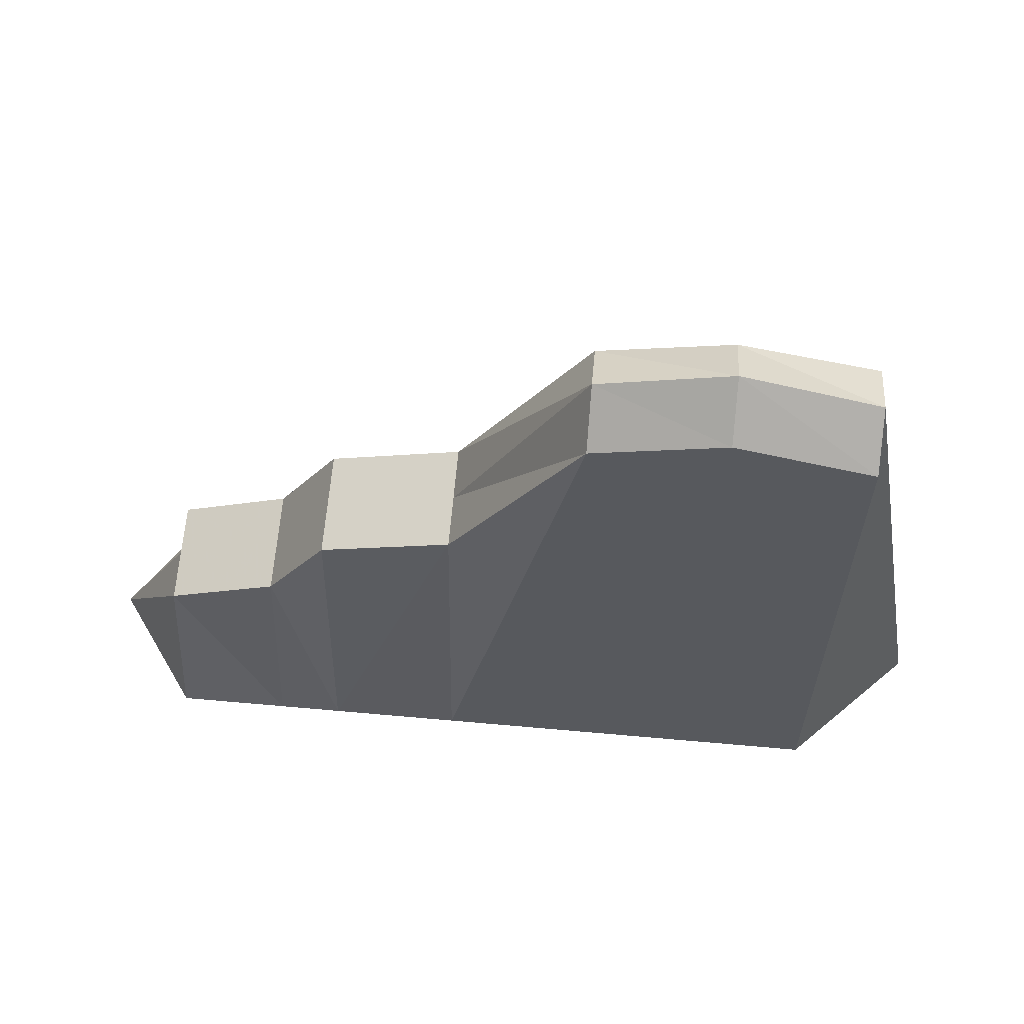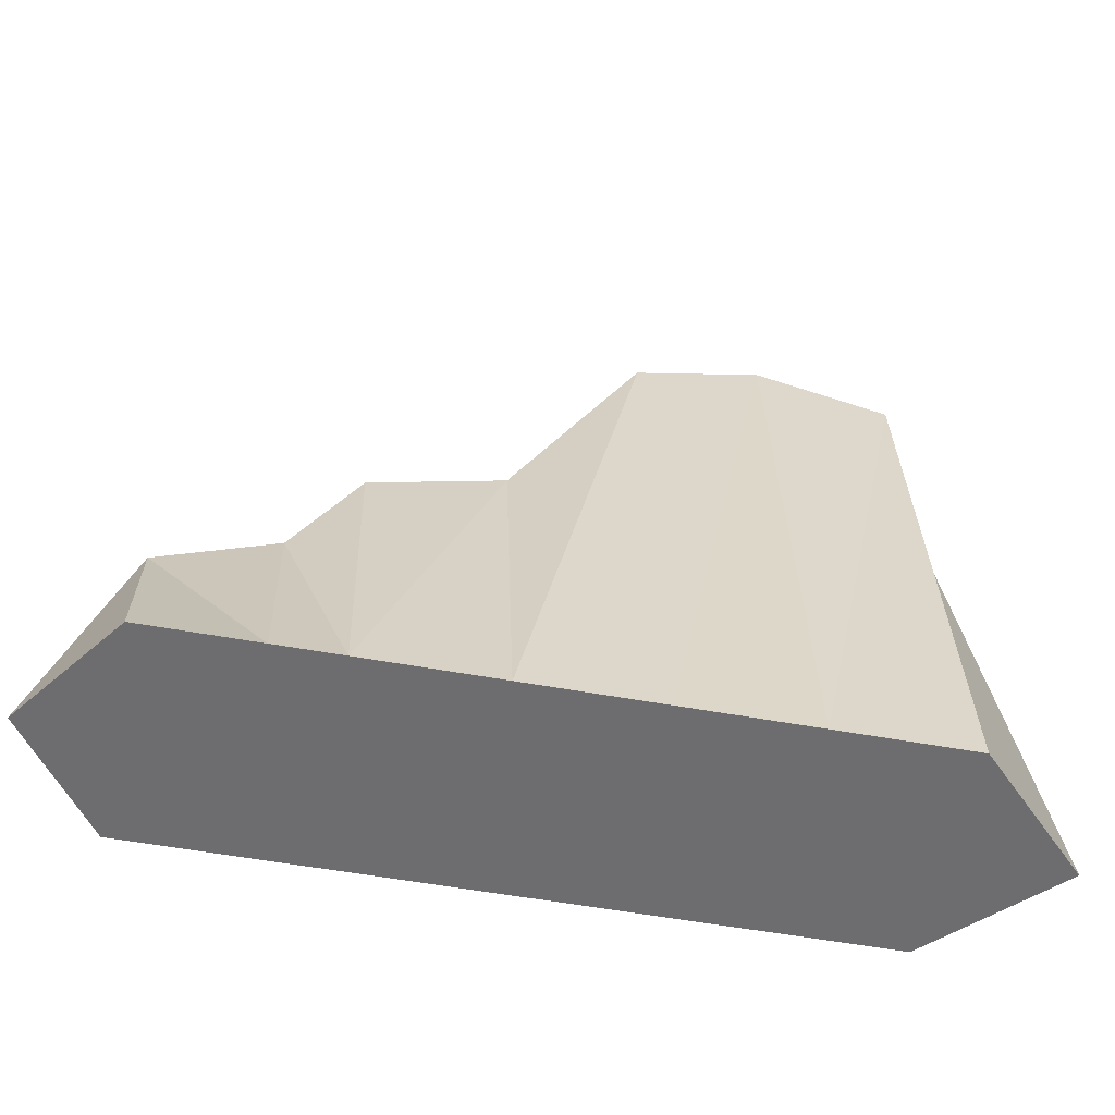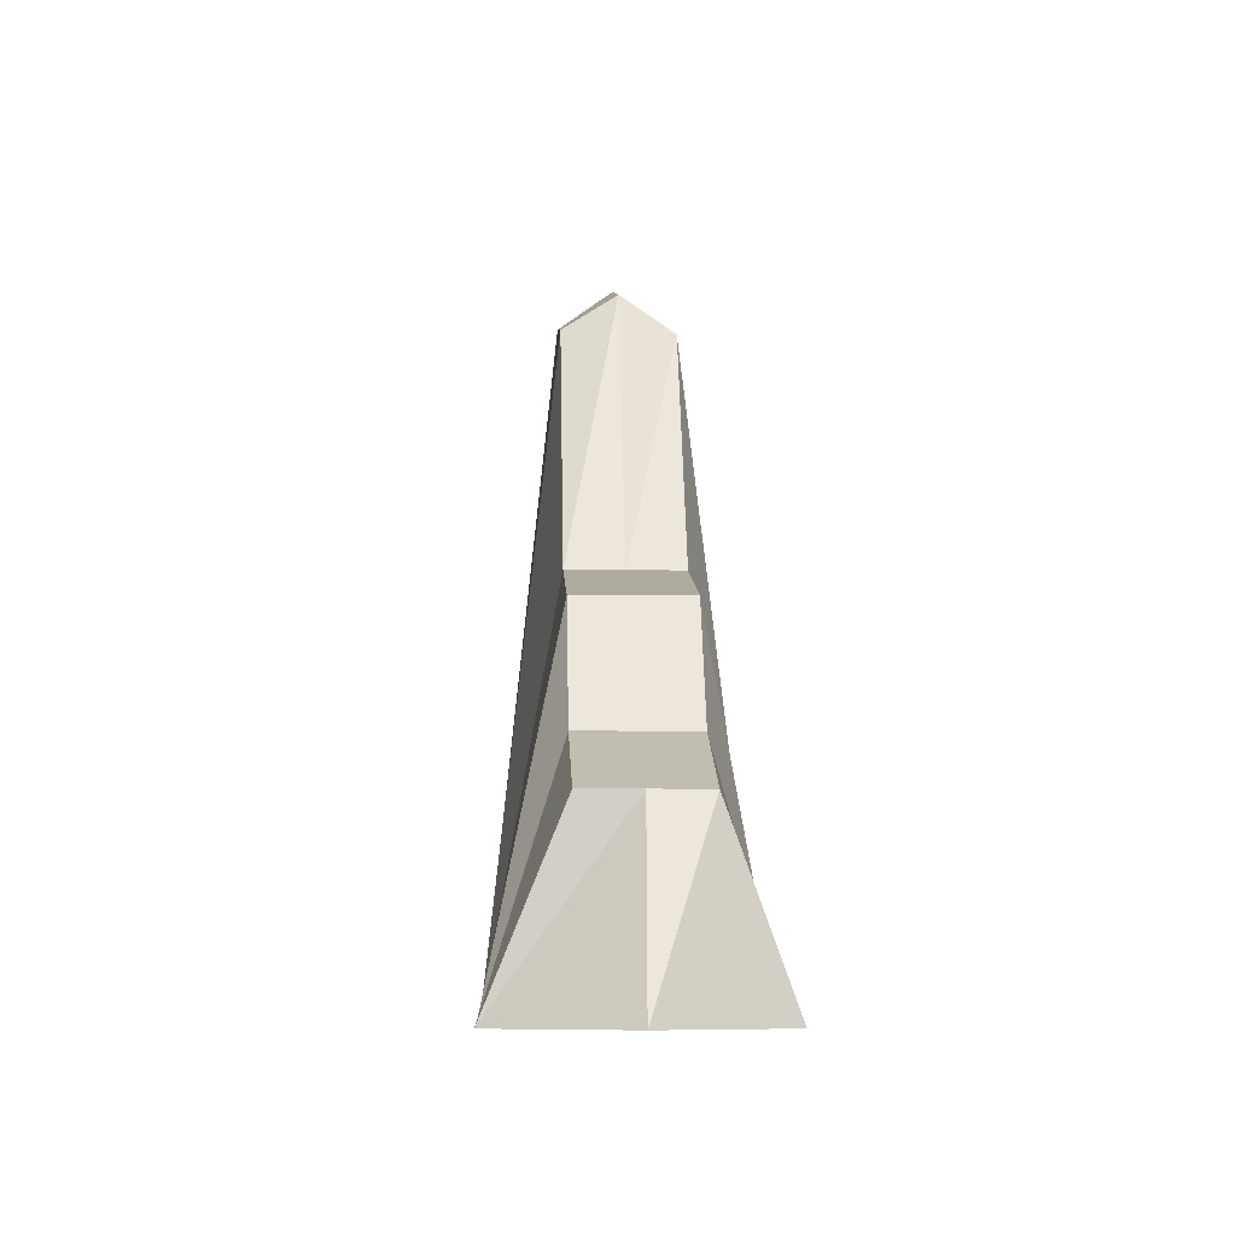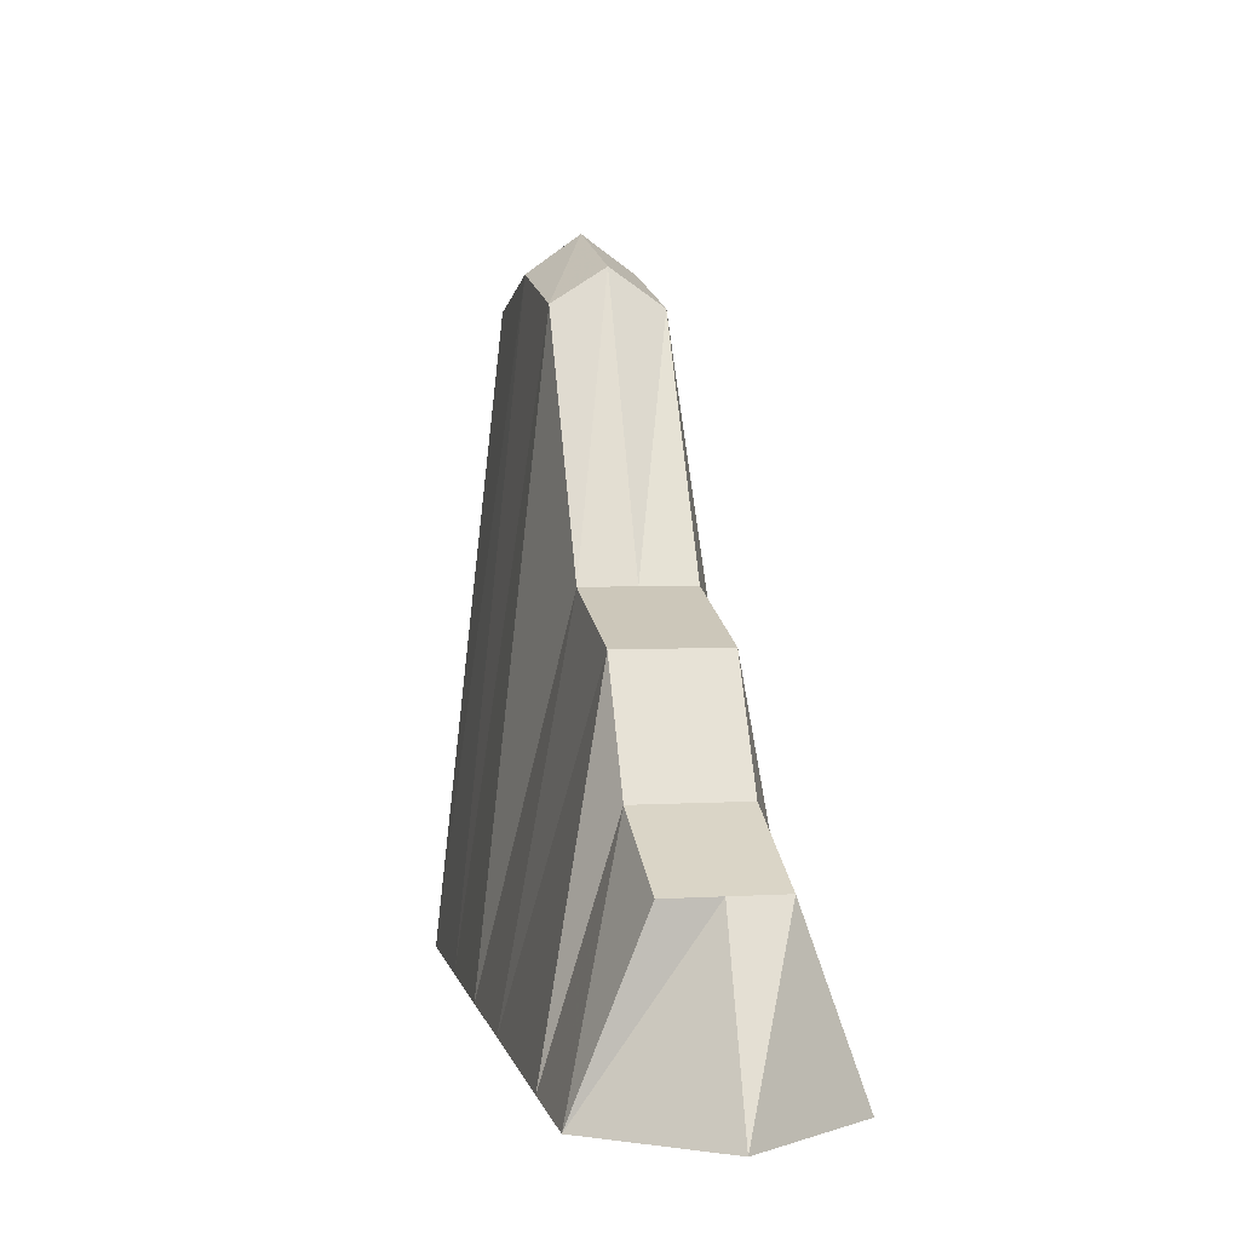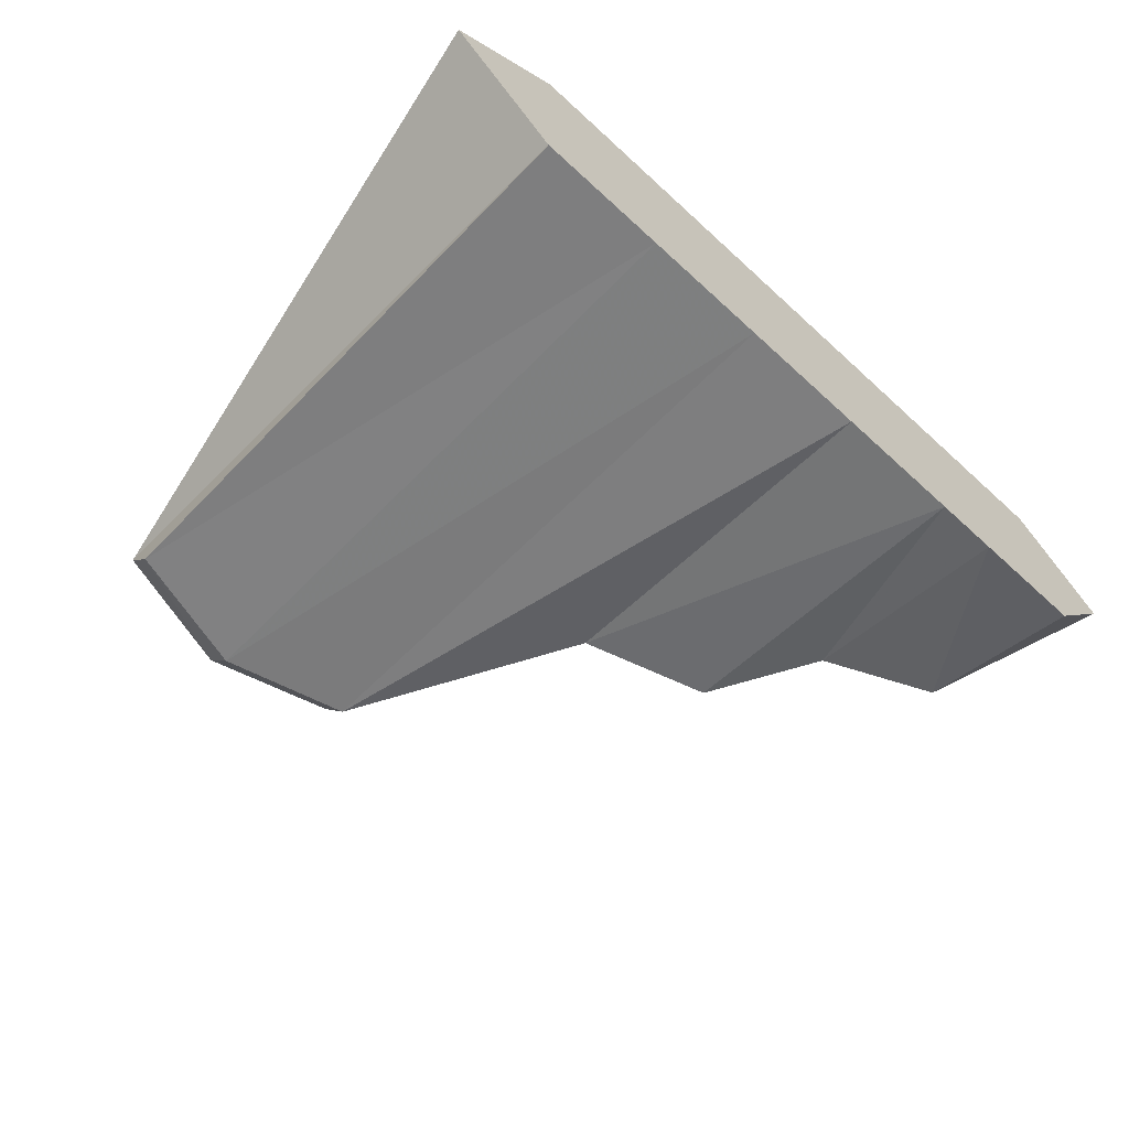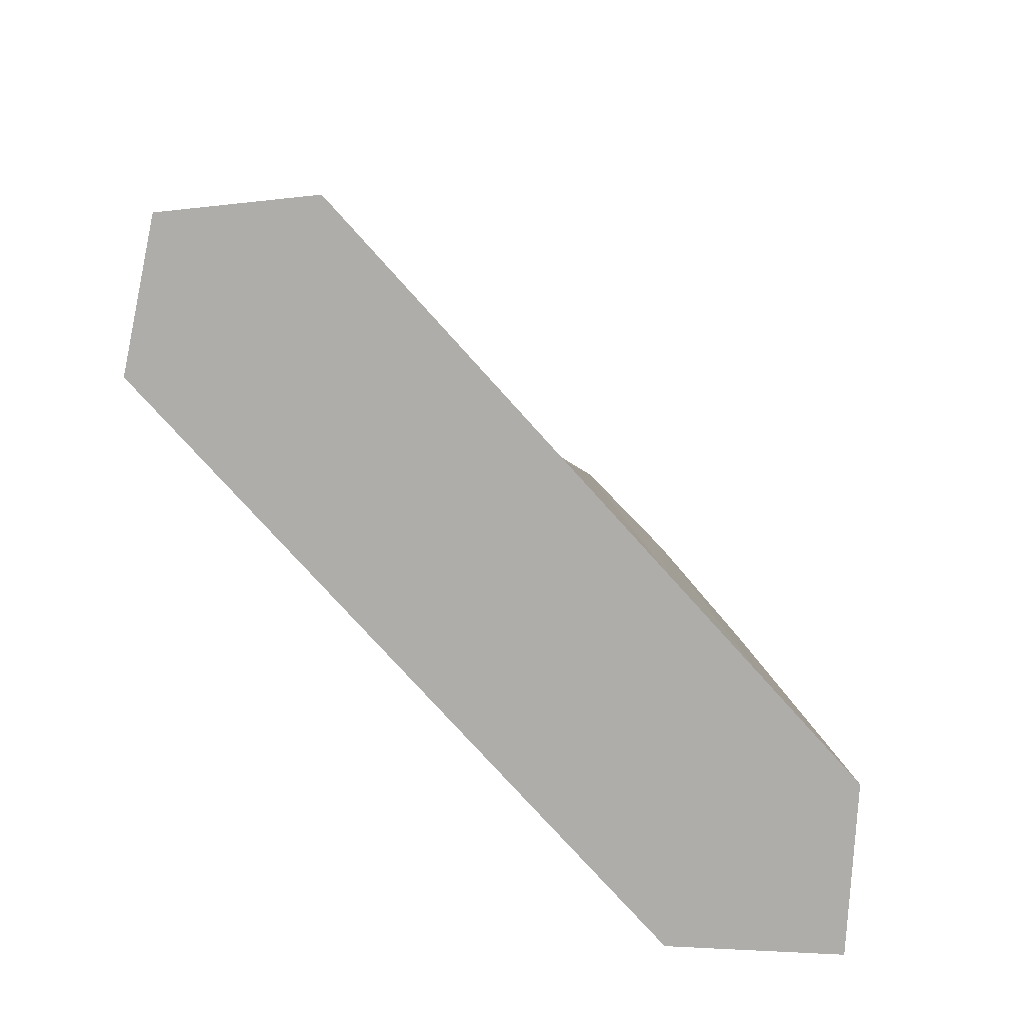
<metadata>
{"format":"obj","ext":"obj","renderer":"f3d","projection":"perspective","resolution":1024,"background":"white","views":[{"elev":65.8,"azim":-174.9,"up":"+Y"},{"elev":-54.1,"azim":168.9,"up":"+Y"},{"elev":-8.1,"azim":87.5,"up":"+Y"},{"elev":4.0,"azim":78.7,"up":"+Y"},{"elev":-64.0,"azim":-42.9,"up":"+Z"},{"elev":-77.2,"azim":132.0,"up":"+Y"}]}
</metadata>
<code>
o Stone_Cube.001
v -1.91 0.8949 4.108
v -1.91 0.8949 3.902
v -1.441 0.8949 3.902
v -1.441 0.8949 4.108
v -1.91 1.442 4.048
v -1.91 1.435 3.956
v -1.441 1.19 3.956
v -1.441 1.19 4.048
v -1.675 1.435 3.956
v -1.675 0.8949 3.902
v -1.675 1.438 4.048
v -1.675 0.8949 4.108
v -1.558 1.226 3.956
v -1.558 0.8949 4.108
v -1.558 0.8949 3.902
v -1.558 1.226 4.048
v -1.79 0.8949 3.902
v -1.79 1.467 4.048
v -1.79 1.467 3.956
v -1.79 0.8949 4.108
v -1.384 0.8949 3.902
v -1.384 0.8949 4.108
v -1.384 1.09 3.956
v -1.384 1.09 4.048
v -1.284 0.8949 3.902
v -1.284 0.8949 4.108
v -1.284 1.043 3.956
v -1.284 1.043 4.048
v -1.91 1.467 4.002
v -2.013 0.8949 4.005
v -1.441 1.19 4.002
v -1.441 0.8949 4.005
v -1.675 0.8949 4.005
v -1.675 1.467 4.002
v -1.558 0.8949 4.005
v -1.558 1.226 4.002
v -1.79 1.501 4.002
v -1.79 0.8949 4.005
v -1.384 1.09 4.002
v -1.384 0.8949 4.005
v -1.284 1.043 4.002
v -1.209 0.8949 4.005
f 29 6 2 30
f 13 7 3 15
f 32 3 21 40
f 18 5 1 20
f 35 15 3 32
f 37 19 6 29
f 19 9 10 17
f 16 11 12 14
f 38 17 10 33
f 36 13 9 34
f 9 13 15 10
f 33 10 15 35
f 8 16 14 4
f 31 7 13 36
f 11 18 20 12
f 34 9 19 37
f 6 19 17 2
f 30 2 17 38
f 40 21 25 42
f 8 4 22 24
f 31 8 24 39
f 3 7 23 21
f 41 28 26 42
f 24 22 26 28
f 39 24 28 41
f 21 23 27 25
f 5 29 30 1
f 4 32 40 22
f 14 35 32 4
f 18 37 29 5
f 20 38 33 12
f 16 36 34 11
f 12 33 35 14
f 8 31 36 16
f 11 34 37 18
f 1 30 38 20
f 22 40 42 26
f 7 31 39 23
f 27 41 42 25
f 23 39 41 27

</code>
